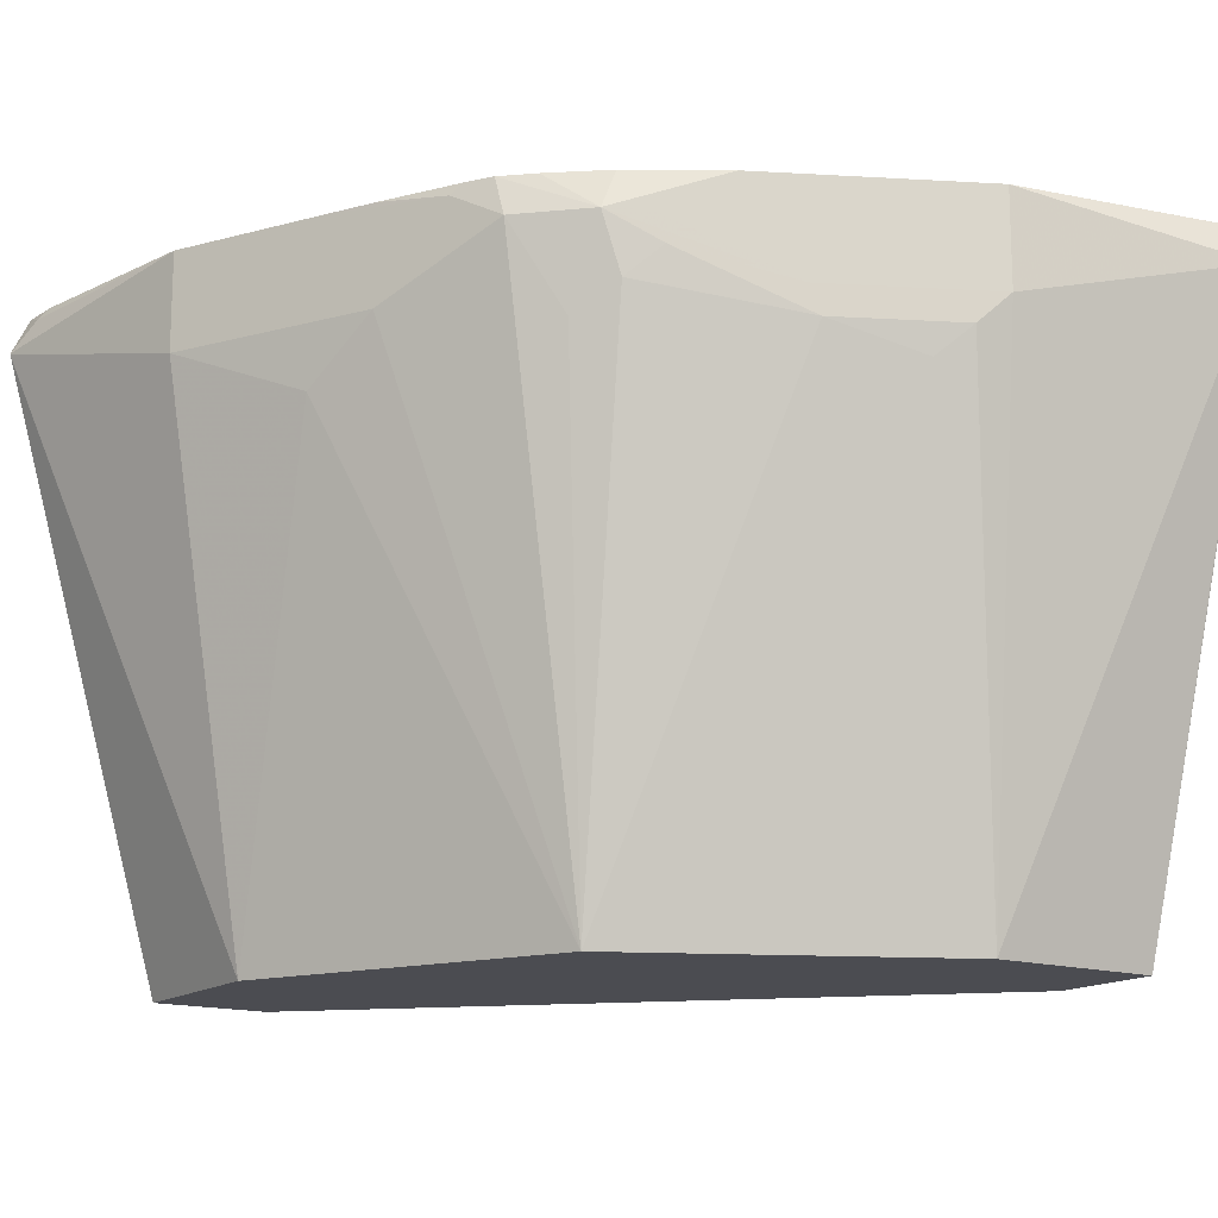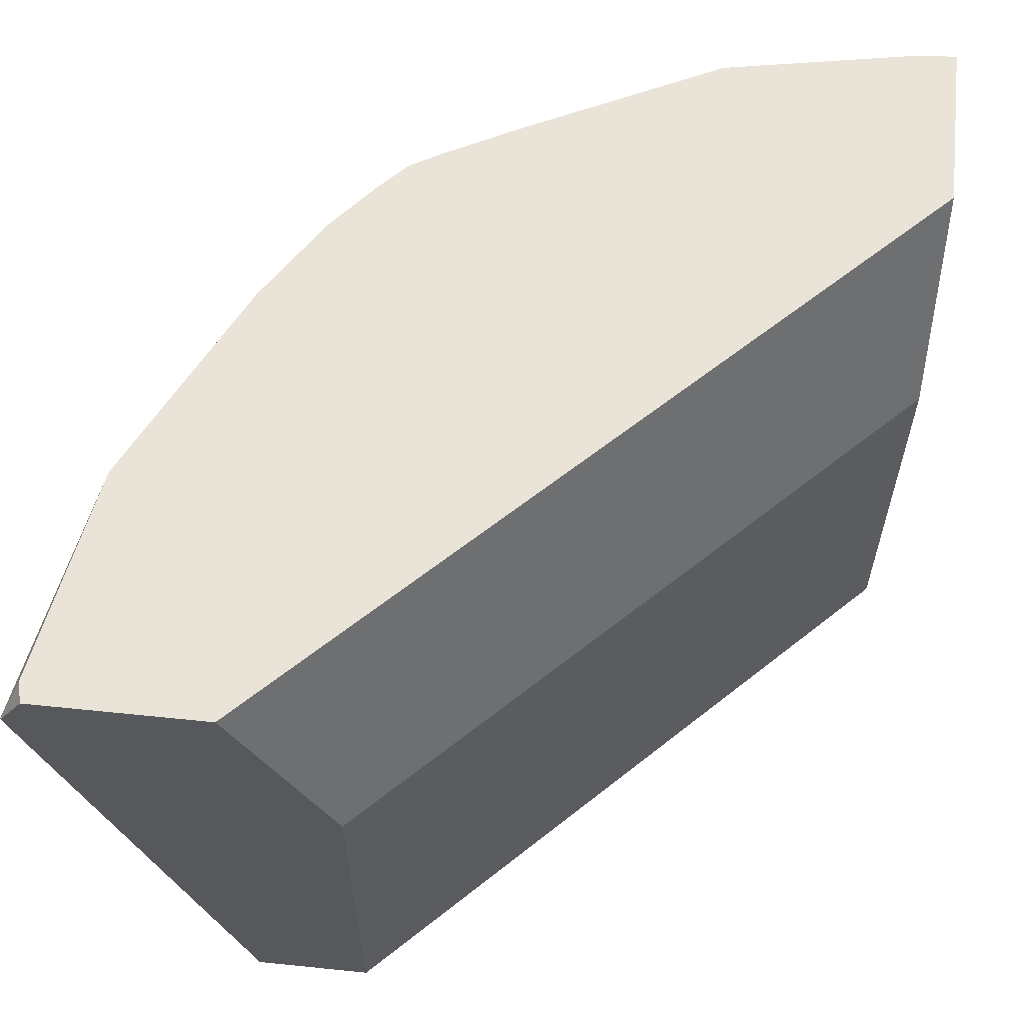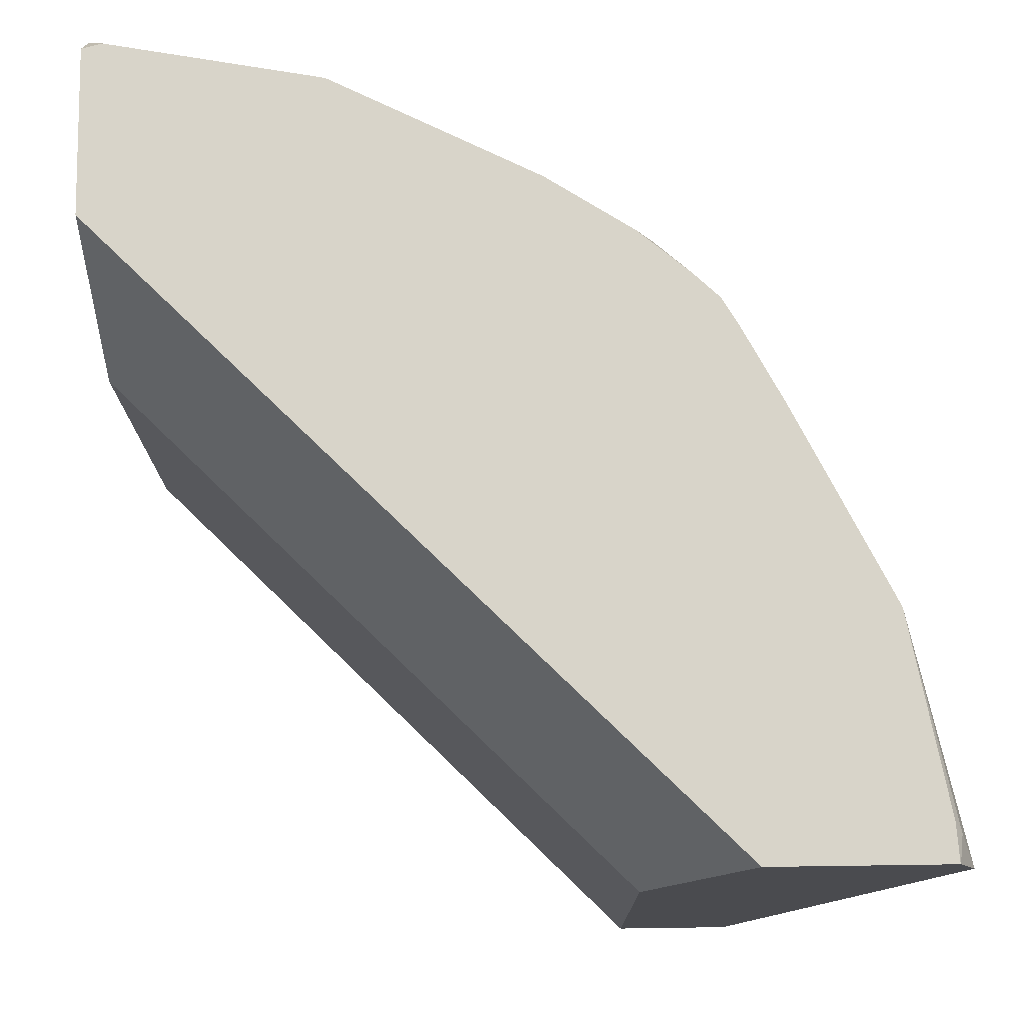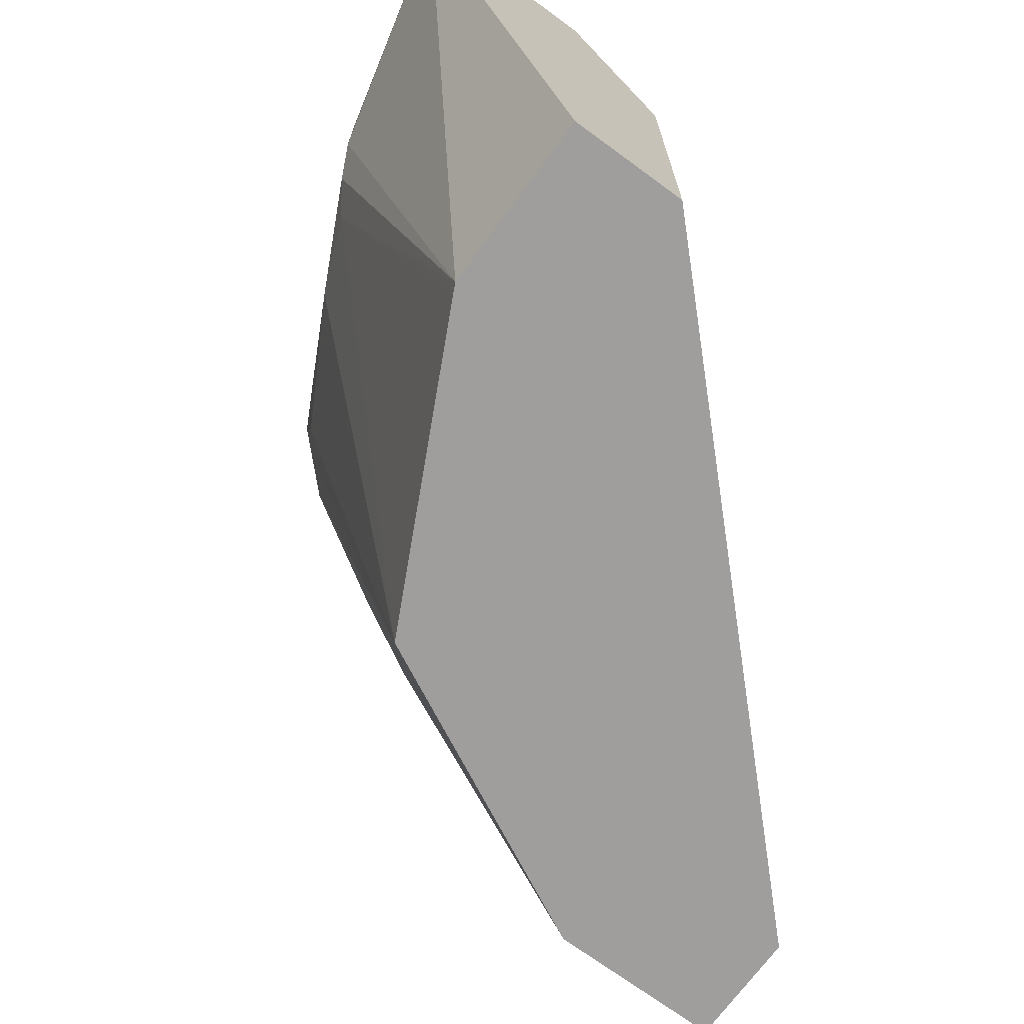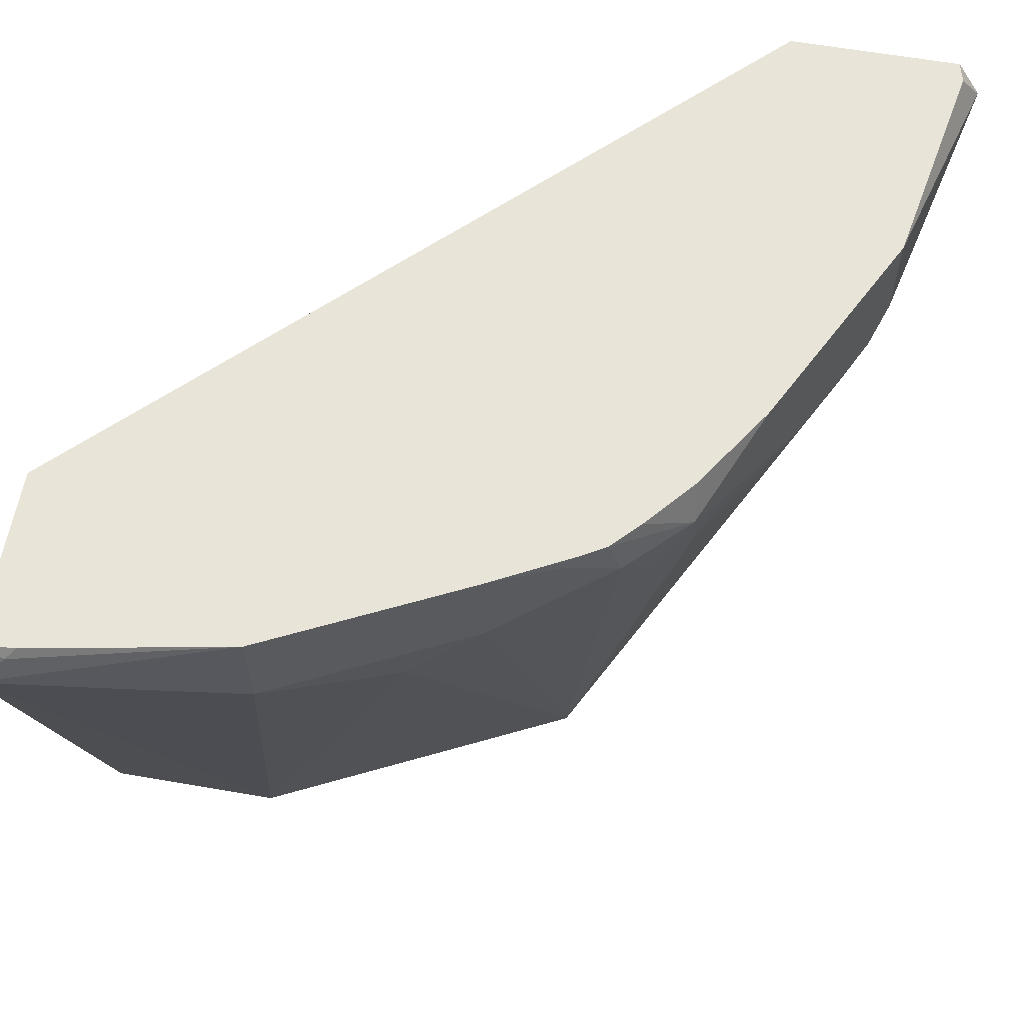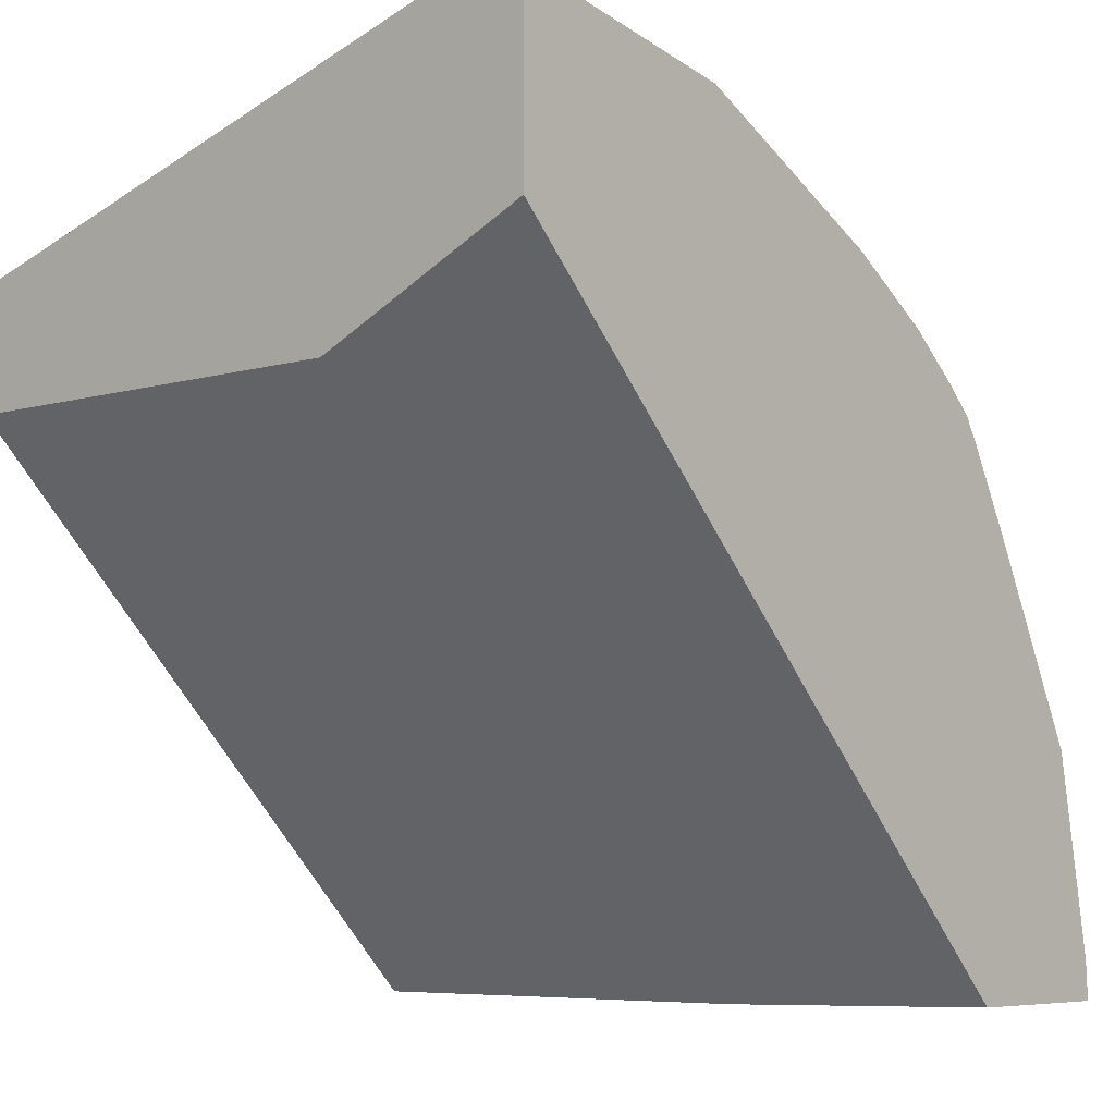
<metadata>
{"format":"obj","ext":"obj","renderer":"f3d","projection":"perspective","resolution":1024,"background":"white","views":[{"elev":-15.3,"azim":-33.6,"up":"+Y"},{"elev":60.9,"azim":96.0,"up":"+Y"},{"elev":75.6,"azim":179.2,"up":"+Y"},{"elev":-70.9,"azim":53.7,"up":"+Y"},{"elev":60.6,"azim":-79.9,"up":"+Y"},{"elev":-6.5,"azim":130.8,"up":"+Z"}]}
</metadata>
<code>
v -0.2902 0.5185 0.0004164
v -0.2902 0.5189 0.0004164
v -0.29 0.5178 0.0004164
v -0.2281 0.3053 0.06224
v -0.2696 0.4978 0.083
v -0.2852 0.5289 0.01038
v -0.2835 0.5322 0.0004164
v -0.2696 0.5325 0.083
v -0.2281 0.3053 0.0004164
v -0.2232 0.3053 0.07215
v -0.2437 0.4771 0.1271
v -0.242 0.4978 0.1383
v -0.2512 0.5325 0.1199
v -0.2825 0.5325 0.01393
v -0.2834 0.5325 0.00053
v -0.2834 0.5325 0.0004164
v -0.1867 0.3053 0.0004164
v -0.2025 0.3053 0.1137
v -0.2351 0.4978 0.1521
v -0.1886 0.3053 0.1413
v -0.1748 0.3053 0.1689
v -0.1728 0.3053 0.1728
v -0.2143 0.5185 0.1936
v -0.223 0.5289 0.1763
v -0.2443 0.5325 0.1338
v -0.2211 0.5325 0.0004164
v -0.1867 0.4563 0.0004164
v 0.0004477 0.3053 0.1867
v -0.1867 0.4978 0.2152
v -0.197 0.4874 0.2022
v -0.1314 0.3053 0.1936
v -0.1037 0.4771 0.2567
v -0.1348 0.4874 0.2437
v -0.2149 0.5325 0.1889
v -0.1936 0.5185 0.2143
v -0.2203 0.5325 0.1798
v -0.2351 0.5325 0.1521
v 0.0004477 0.5325 0.2211
v 0.0004477 0.4563 0.1867
v 0.0004477 0.3053 0.2281
v -0.1763 0.5082 0.223
v -0.06615 0.3053 0.2262
v -0.06223 0.3053 0.2281
v -0.09335 0.4874 0.2644
v -0.1383 0.4978 0.242
v -0.205 0.5325 0.1982
v -0.1798 0.5185 0.2212
v -0.1383 0.5325 0.242
v -0.1567 0.5325 0.2328
v -0.1872 0.5325 0.2132
v 0.0004477 0.5325 0.2816
v 0.0004477 0.5183 0.2902
v -7.51e-06 0.5185 0.2904
v -0.083 0.4978 0.2696
v -0.08755 0.5325 0.2674
v 0.0004477 0.519 0.2899
v -0.006836 0.5325 0.2834
v -0.006921 0.5324 0.2835
v -0.083 0.5325 0.2696
f 26 38 39
f 26 39 27
f 28 39 38
f 28 38 51
f 28 52 40
f 28 56 52
f 29 41 35
f 24 37 25
f 29 33 41
f 29 35 30
f 28 51 56
f 24 36 37
f 22 30 23
f 23 35 34
f 23 30 35
f 23 34 24
f 22 33 29
f 22 32 33
f 22 31 32
f 22 29 30
f 19 22 23
f 17 39 28
f 17 27 39
f 31 42 32
f 12 23 24
f 24 34 36
f 32 42 43
f 45 48 47
f 32 44 33
f 12 19 23
f 57 59 58
f 54 59 55
f 53 59 54
f 53 58 59
f 53 57 58
f 52 56 53
f 51 53 56
f 51 57 53
f 45 55 48
f 45 54 55
f 44 54 45
f 43 54 44
f 43 53 54
f 40 53 43
f 40 52 53
f 35 50 46
f 35 49 50
f 35 48 49
f 35 47 48
f 35 45 47
f 35 41 45
f 34 35 46
f 33 45 41
f 33 44 45
f 32 43 44
f 11 22 19
f 12 24 25
f 11 20 21
f 4 20 18
f 4 21 20
f 4 22 21
f 4 31 22
f 4 42 31
f 4 43 42
f 4 40 43
f 4 28 40
f 4 17 28
f 4 9 17
f 4 11 5
f 4 10 11
f 4 18 10
f 3 9 4
f 2 6 7
f 1 8 2
f 1 5 8
f 1 3 4
f 1 9 3
f 1 17 9
f 1 27 17
f 1 26 27
f 1 16 26
f 1 7 16
f 1 2 7
f 11 21 22
f 2 8 6
f 5 11 12
f 1 4 5
f 5 25 13
f 11 18 20
f 5 12 25
f 11 19 12
f 10 18 11
f 8 15 14
f 8 26 16
f 8 38 26
f 8 51 38
f 8 57 51
f 8 59 57
f 8 55 59
f 8 48 55
f 8 16 15
f 8 50 49
f 8 49 48
f 5 13 8
f 6 8 14
f 6 14 7
f 7 15 16
f 8 13 25
f 7 14 15
f 8 37 36
f 8 36 34
f 8 34 46
f 8 46 50
f 8 25 37

</code>
